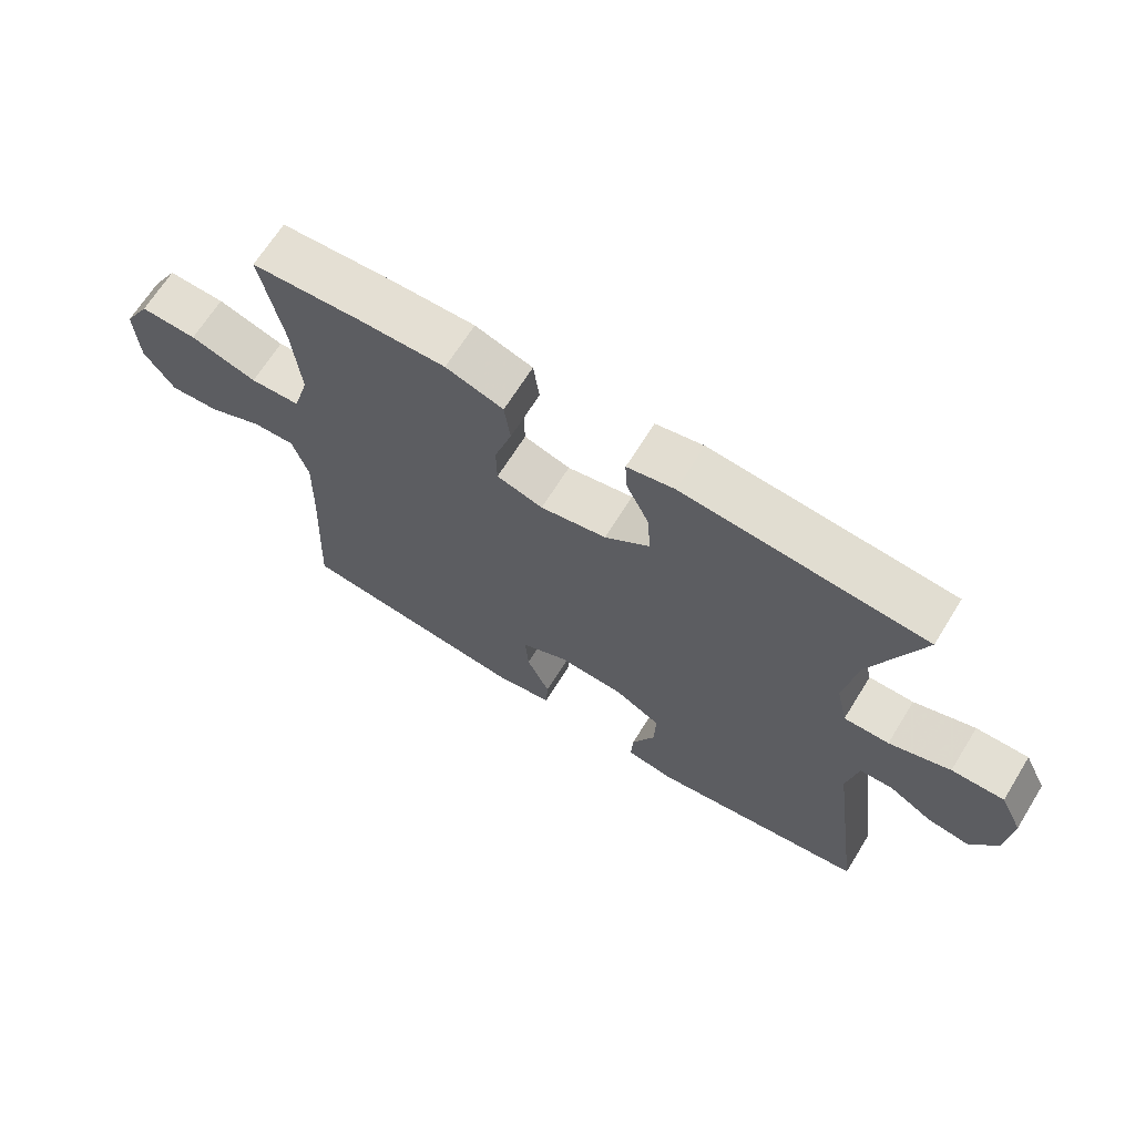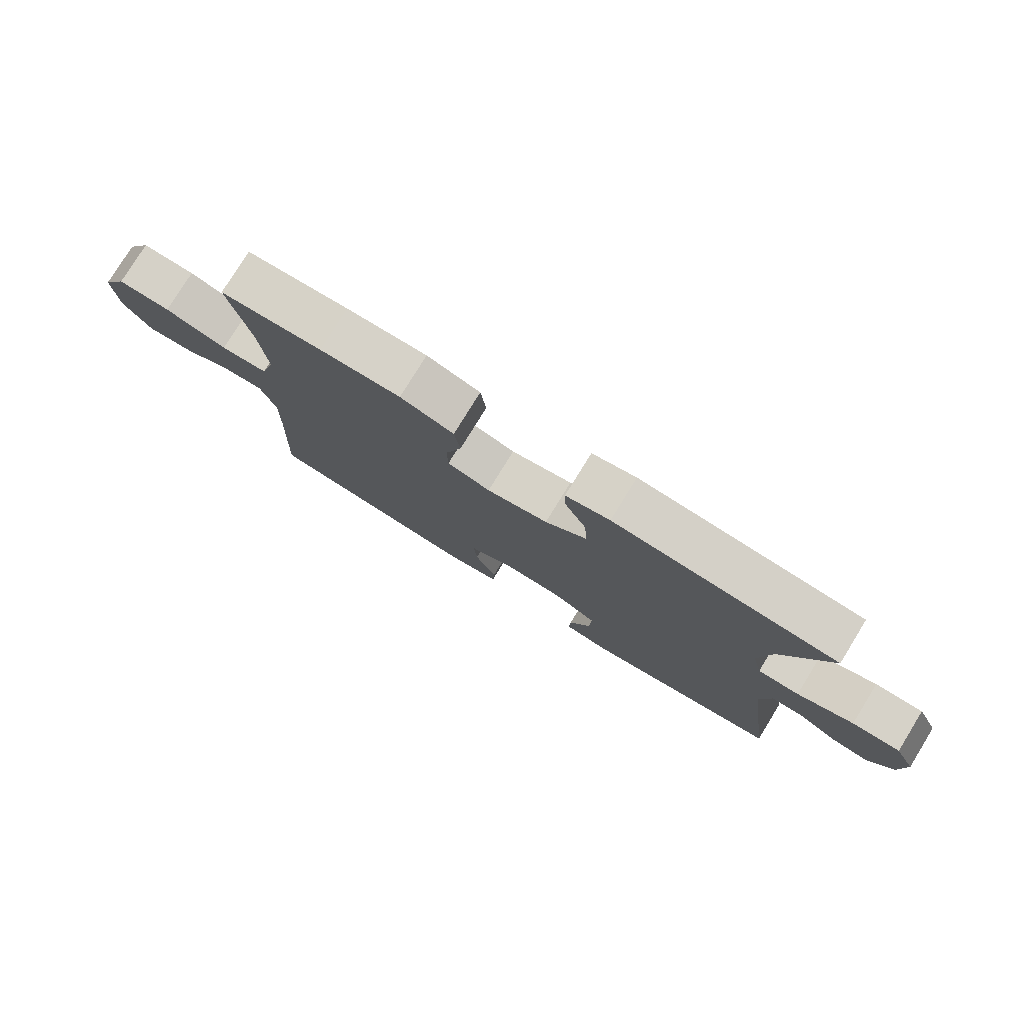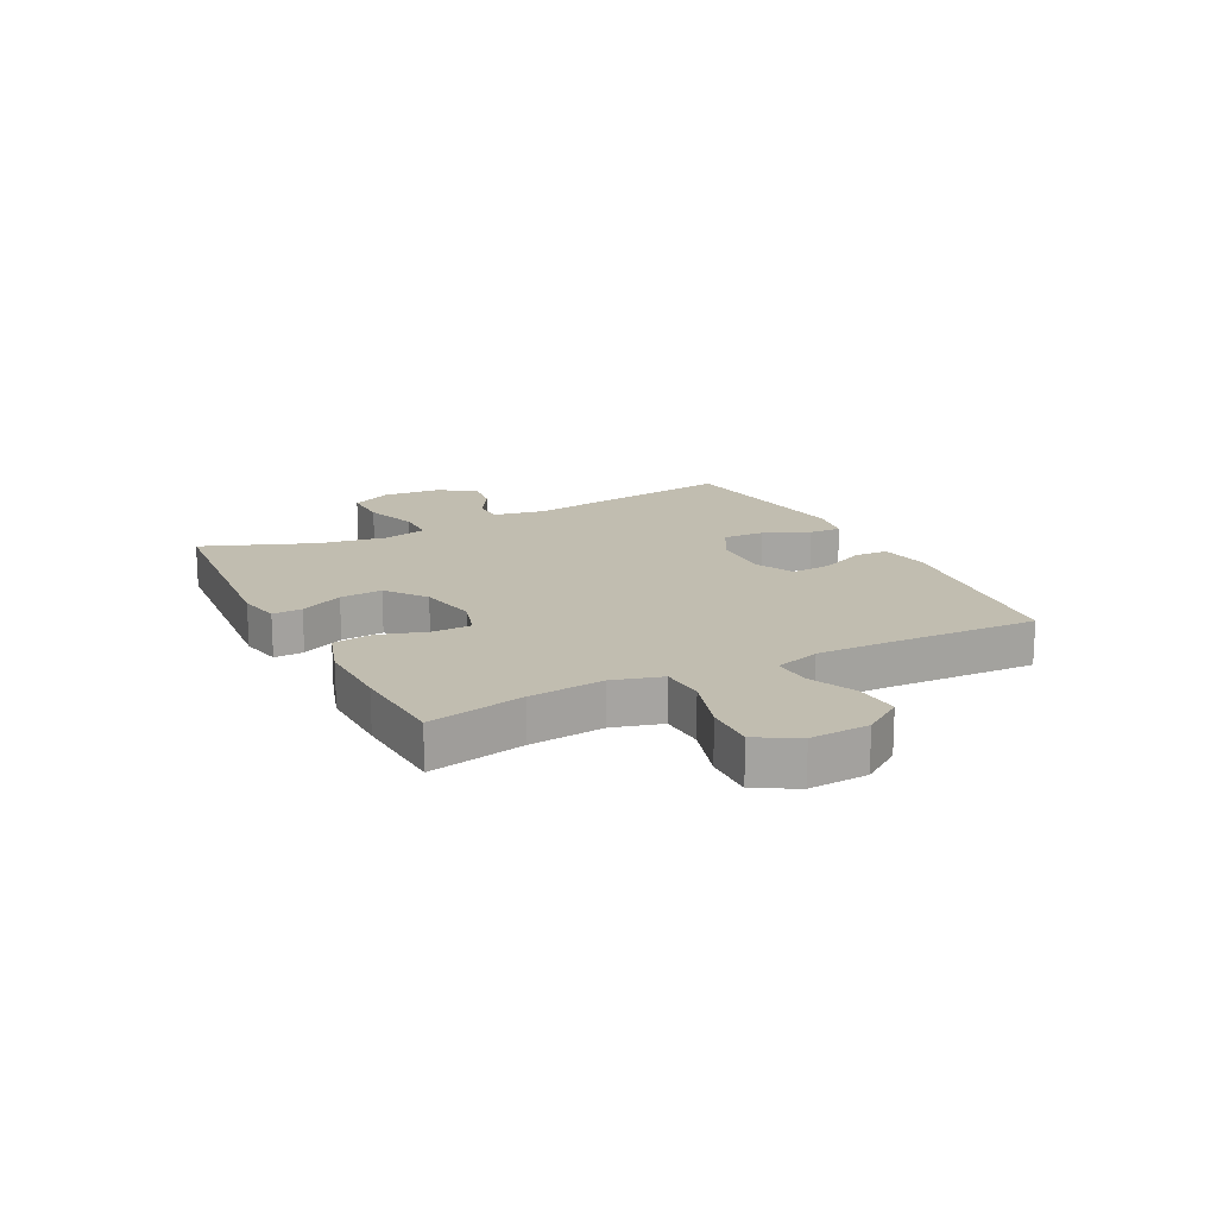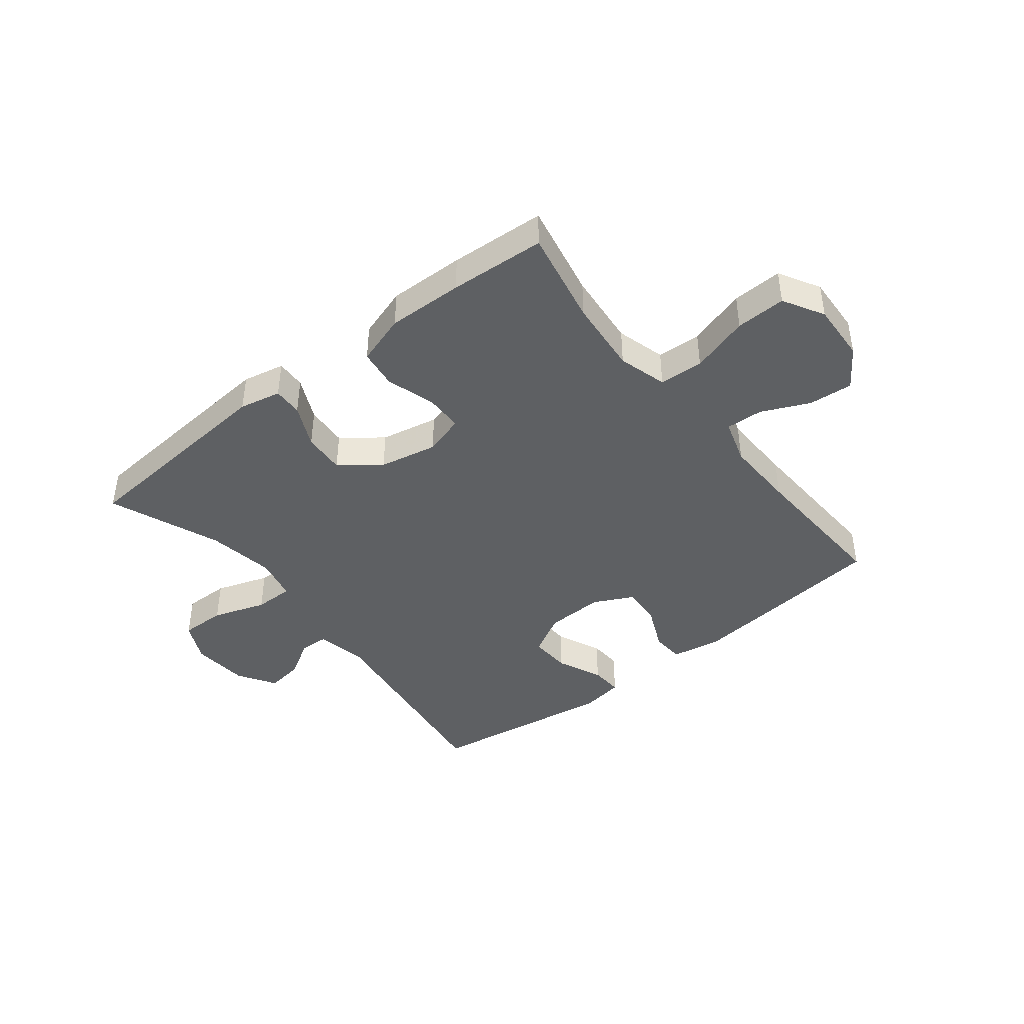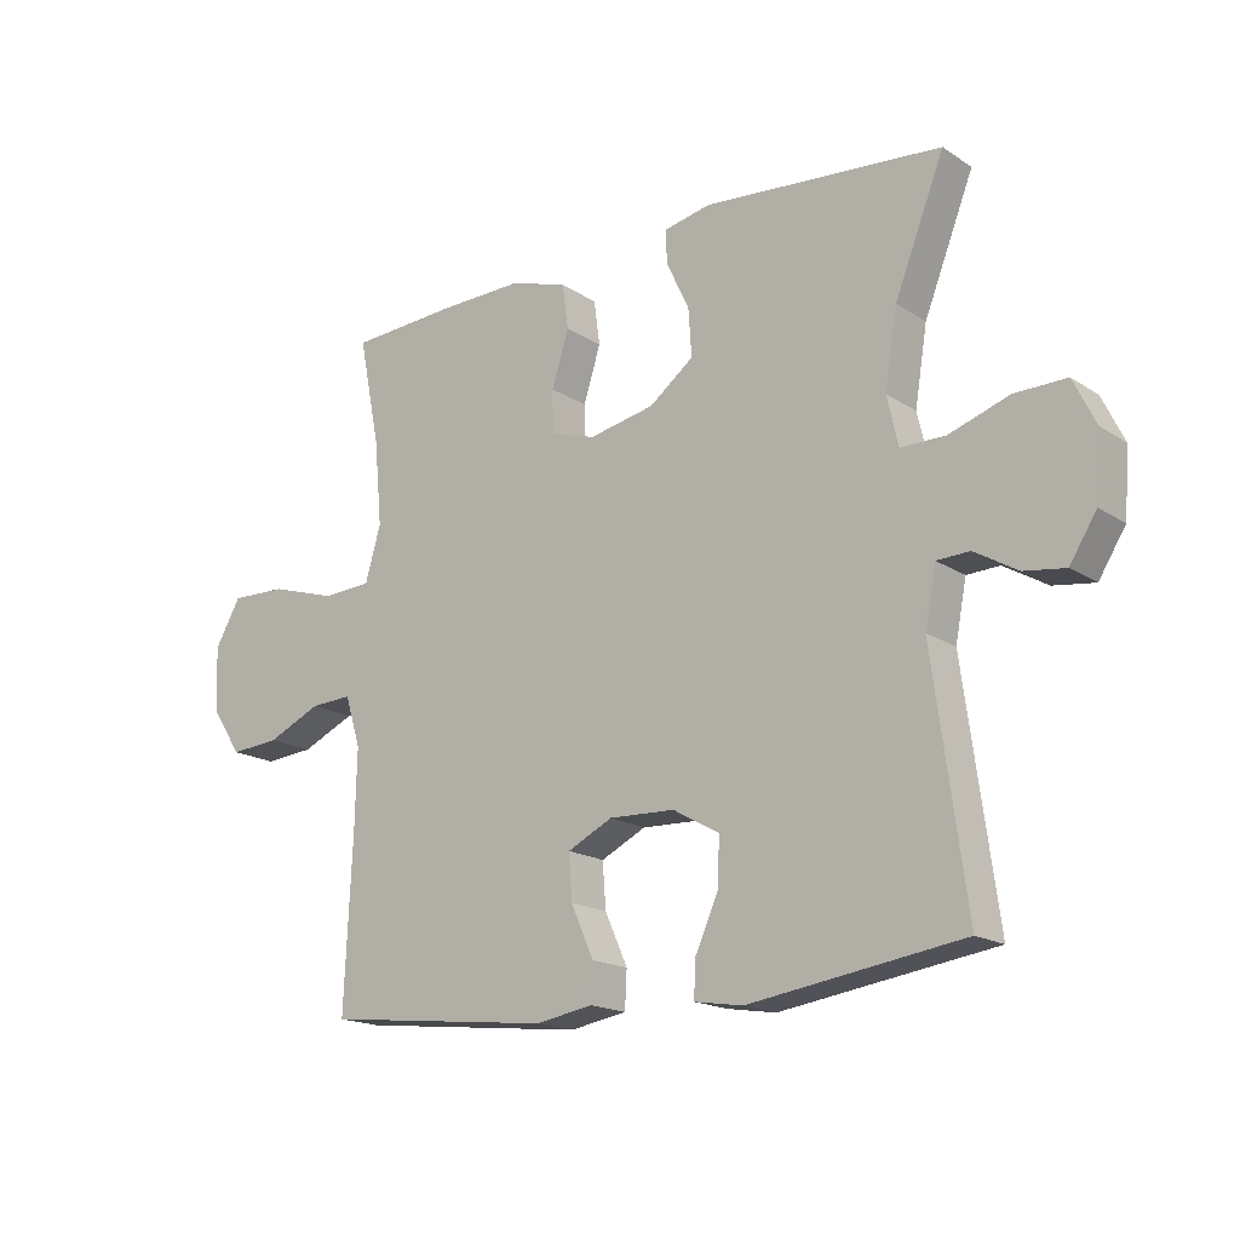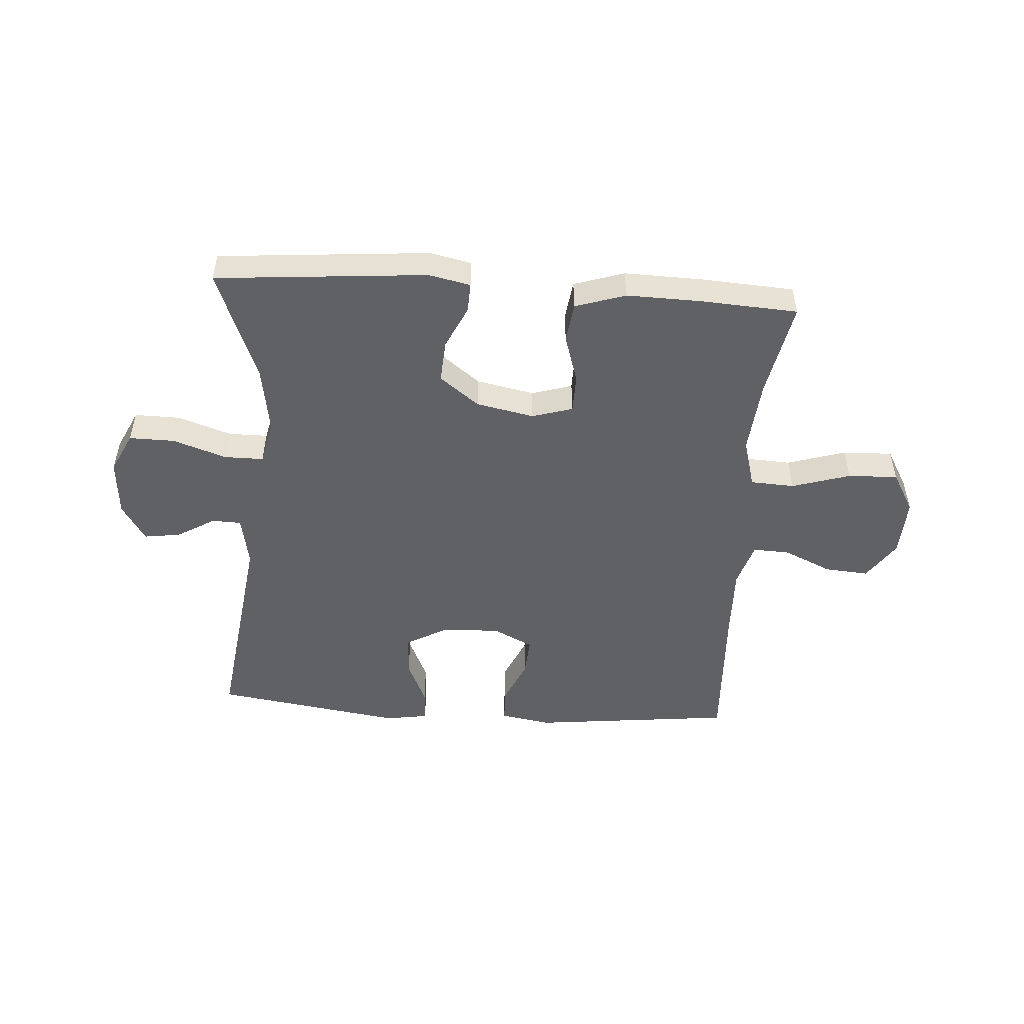
<metadata>
{"format":"obj","ext":"obj","renderer":"f3d","projection":"perspective","resolution":1024,"background":"white","views":[{"elev":67.1,"azim":-148.2,"up":"+Z"},{"elev":78.3,"azim":-148.4,"up":"+Z"},{"elev":16.7,"azim":62.8,"up":"+Y"},{"elev":-42.4,"azim":38.3,"up":"+Y"},{"elev":-17.3,"azim":-141.7,"up":"+Z"},{"elev":-50.3,"azim":-3.9,"up":"+Y"}]}
</metadata>
<code>
v -0.5 0.07 -0.5
v -0.45 0.07 -0.129
v -0.467 0.07 -0.041
v -0.517 0.07 -0.039
v -0.583 0.07 -0.078
v -0.646 0.07 -0.087
v -0.687 0.07 -0.022
v -0.695 0.07 0.077
v -0.661 0.07 0.147
v -0.582 0.07 0.146
v -0.49 0.07 0.115
v -0.422 0.07 0.115
v -0.405 0.07 0.19
v -0.424 0.07 0.307
v -0.5 0.07 0.5
v -0.135 0.07 0.531
v -0.063 0.07 0.516
v -0.065 0.07 0.465
v -0.1 0.07 0.391
v -0.105 0.07 0.318
v -0.037 0.07 0.266
v 0.063 0.07 0.246
v 0.133 0.07 0.267
v 0.134 0.07 0.333
v 0.108 0.07 0.417
v 0.117 0.07 0.485
v 0.204 0.07 0.513
v 0.335 0.07 0.51
v 0.5 0.07 0.5
v 0.467 0.07 0.335
v 0.455 0.07 0.206
v 0.479 0.07 0.122
v 0.555 0.07 0.118
v 0.656 0.07 0.149
v 0.742 0.07 0.152
v 0.782 0.07 0.082
v 0.777 0.07 -0.019
v 0.731 0.07 -0.087
v 0.655 0.07 -0.081
v 0.573 0.07 -0.044
v 0.509 0.07 -0.041
v 0.485 0.07 -0.118
v 0.488 0.07 -0.241
v 0.5 0.07 -0.5
v 0.15 0.07 -0.539
v 0.063 0.07 -0.524
v 0.06 0.07 -0.467
v 0.095 0.07 -0.389
v 0.1 0.07 -0.32
v 0.031 0.07 -0.286
v -0.07 0.07 -0.29
v -0.141 0.07 -0.33
v -0.138 0.07 -0.402
v -0.103 0.07 -0.48
v -0.1 0.07 -0.536
v -0.174 0.07 -0.548
v -0.5 0 -0.5
v -0.45 0 -0.129
v -0.467 0 -0.041
v -0.517 0 -0.039
v -0.583 0 -0.078
v -0.646 0 -0.087
v -0.687 0 -0.022
v -0.695 0 0.077
v -0.661 0 0.147
v -0.582 0 0.146
v -0.49 0 0.115
v -0.422 0 0.115
v -0.405 0 0.19
v -0.424 0 0.307
v -0.5 0 0.5
v -0.135 0 0.531
v -0.063 0 0.516
v -0.065 0 0.465
v -0.1 0 0.391
v -0.105 0 0.318
v -0.037 0 0.266
v 0.063 0 0.246
v 0.133 0 0.267
v 0.134 0 0.333
v 0.108 0 0.417
v 0.117 0 0.485
v 0.204 0 0.513
v 0.335 0 0.51
v 0.5 0 0.5
v 0.467 0 0.335
v 0.455 0 0.206
v 0.479 0 0.122
v 0.555 0 0.118
v 0.656 0 0.149
v 0.742 0 0.152
v 0.782 0 0.082
v 0.777 0 -0.019
v 0.731 0 -0.087
v 0.655 0 -0.081
v 0.573 0 -0.044
v 0.509 0 -0.041
v 0.485 0 -0.118
v 0.488 0 -0.241
v 0.5 0 -0.5
v 0.15 0 -0.539
v 0.063 0 -0.524
v 0.06 0 -0.467
v 0.095 0 -0.389
v 0.1 0 -0.32
v 0.031 0 -0.286
v -0.07 0 -0.29
v -0.141 0 -0.33
v -0.138 0 -0.402
v -0.103 0 -0.48
v -0.1 0 -0.536
v -0.174 0 -0.548
f 53 54 55 56
f 52 53 56 1
f 51 52 1 2
f 50 51 2 3
f 45 46 47 48
f 43 44 45 48
f 42 43 48 49
f 41 42 49 50
f 37 38 39 40
f 37 40 41
f 36 37 41
f 33 34 35 36
f 32 33 36 41
f 31 32 41 50
f 27 28 29 30
f 24 25 26 27
f 23 24 27 30
f 22 23 30 31
f 16 17 18 19
f 14 15 16 19
f 13 14 19 20
f 12 13 20 21
f 8 9 10 11
f 8 11 12
f 7 8 12
f 4 5 6 7
f 3 4 7 12
f 22 31 50 3
f 3 12 21 22
f 112 111 110 109
f 57 112 109 108
f 58 57 108 107
f 59 58 107 106
f 104 103 102 101
f 104 101 100 99
f 105 104 99 98
f 106 105 98 97
f 96 95 94 93
f 97 96 93
f 97 93 92
f 92 91 90 89
f 97 92 89 88
f 106 97 88 87
f 86 85 84 83
f 83 82 81 80
f 86 83 80 79
f 87 86 79 78
f 75 74 73 72
f 75 72 71 70
f 76 75 70 69
f 77 76 69 68
f 67 66 65 64
f 68 67 64
f 68 64 63
f 63 62 61 60
f 68 63 60 59
f 59 106 87 78
f 78 77 68 59
f 1 57 58 2
f 2 58 59 3
f 3 59 60 4
f 4 60 61 5
f 5 61 62 6
f 6 62 63 7
f 7 63 64 8
f 8 64 65 9
f 9 65 66 10
f 10 66 67 11
f 11 67 68 12
f 12 68 69 13
f 13 69 70 14
f 14 70 71 15
f 15 71 72 16
f 16 72 73 17
f 17 73 74 18
f 18 74 75 19
f 19 75 76 20
f 20 76 77 21
f 21 77 78 22
f 22 78 79 23
f 23 79 80 24
f 24 80 81 25
f 25 81 82 26
f 26 82 83 27
f 27 83 84 28
f 28 84 85 29
f 29 85 86 30
f 30 86 87 31
f 31 87 88 32
f 32 88 89 33
f 33 89 90 34
f 34 90 91 35
f 35 91 92 36
f 36 92 93 37
f 37 93 94 38
f 38 94 95 39
f 39 95 96 40
f 40 96 97 41
f 41 97 98 42
f 42 98 99 43
f 43 99 100 44
f 44 100 101 45
f 45 101 102 46
f 46 102 103 47
f 47 103 104 48
f 48 104 105 49
f 49 105 106 50
f 50 106 107 51
f 51 107 108 52
f 52 108 109 53
f 53 109 110 54
f 54 110 111 55
f 55 111 112 56
f 56 112 57 1

</code>
